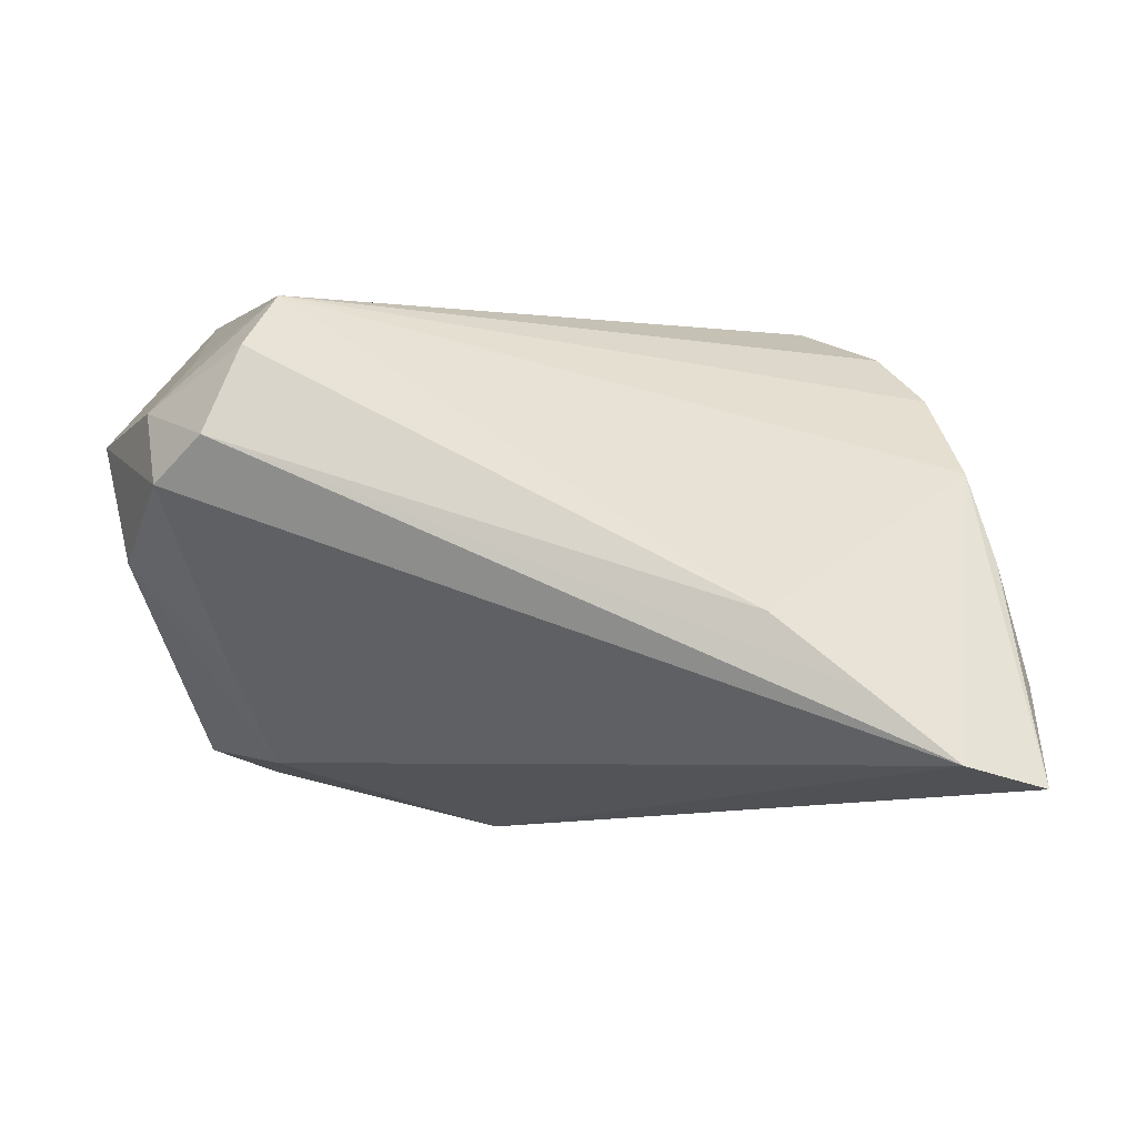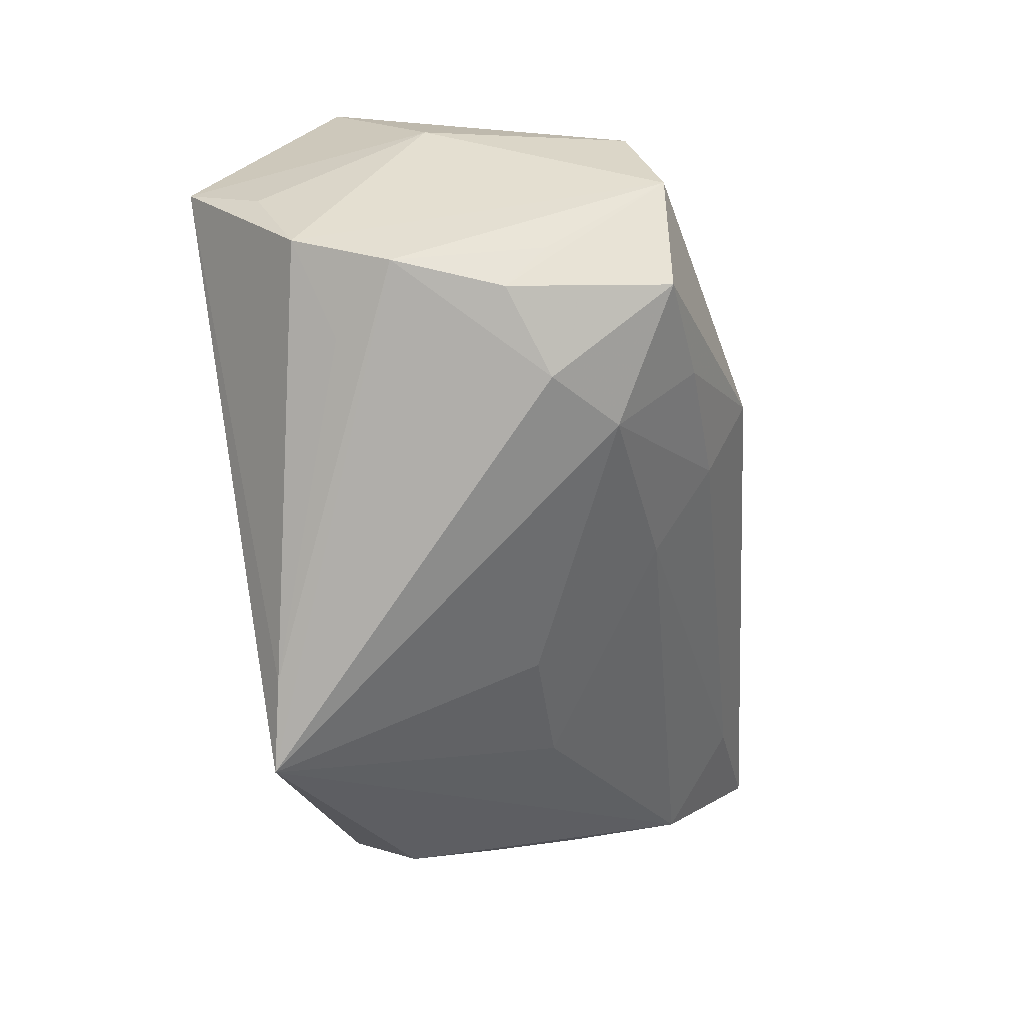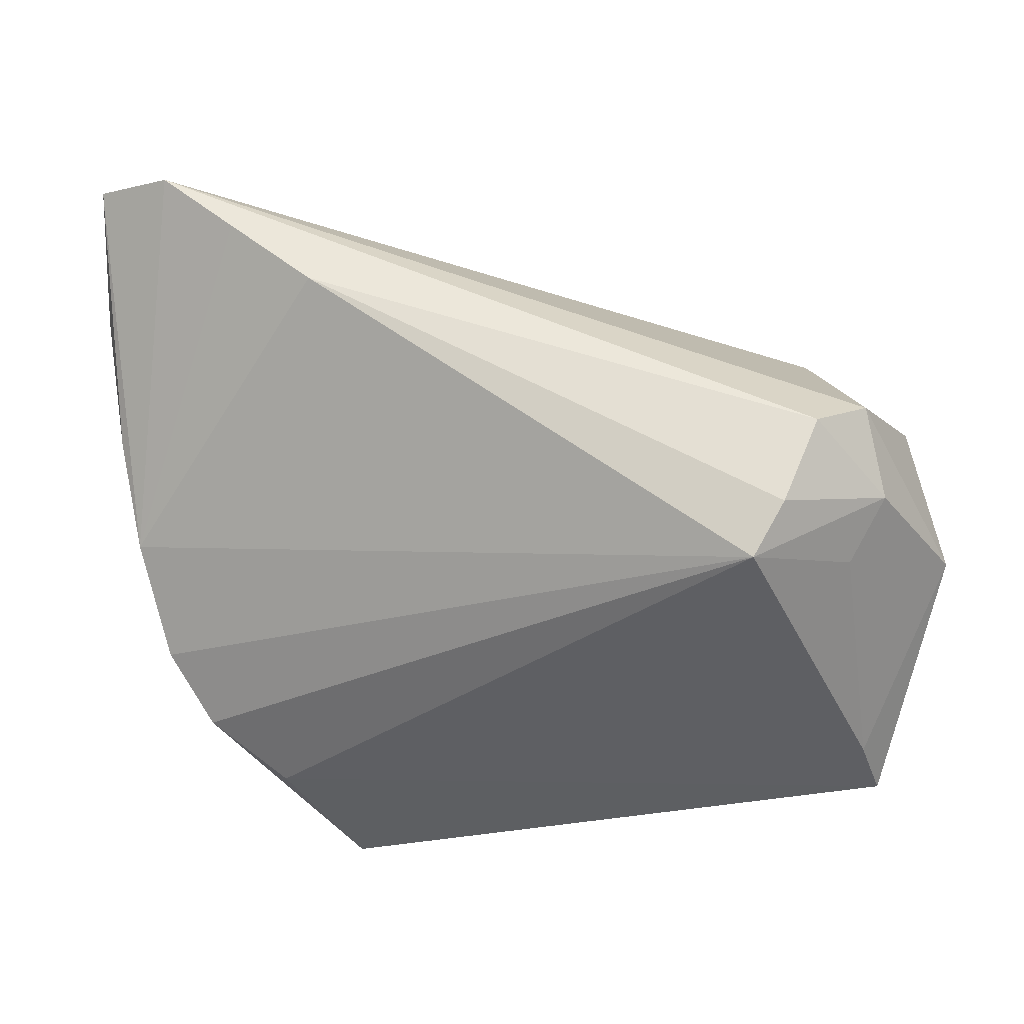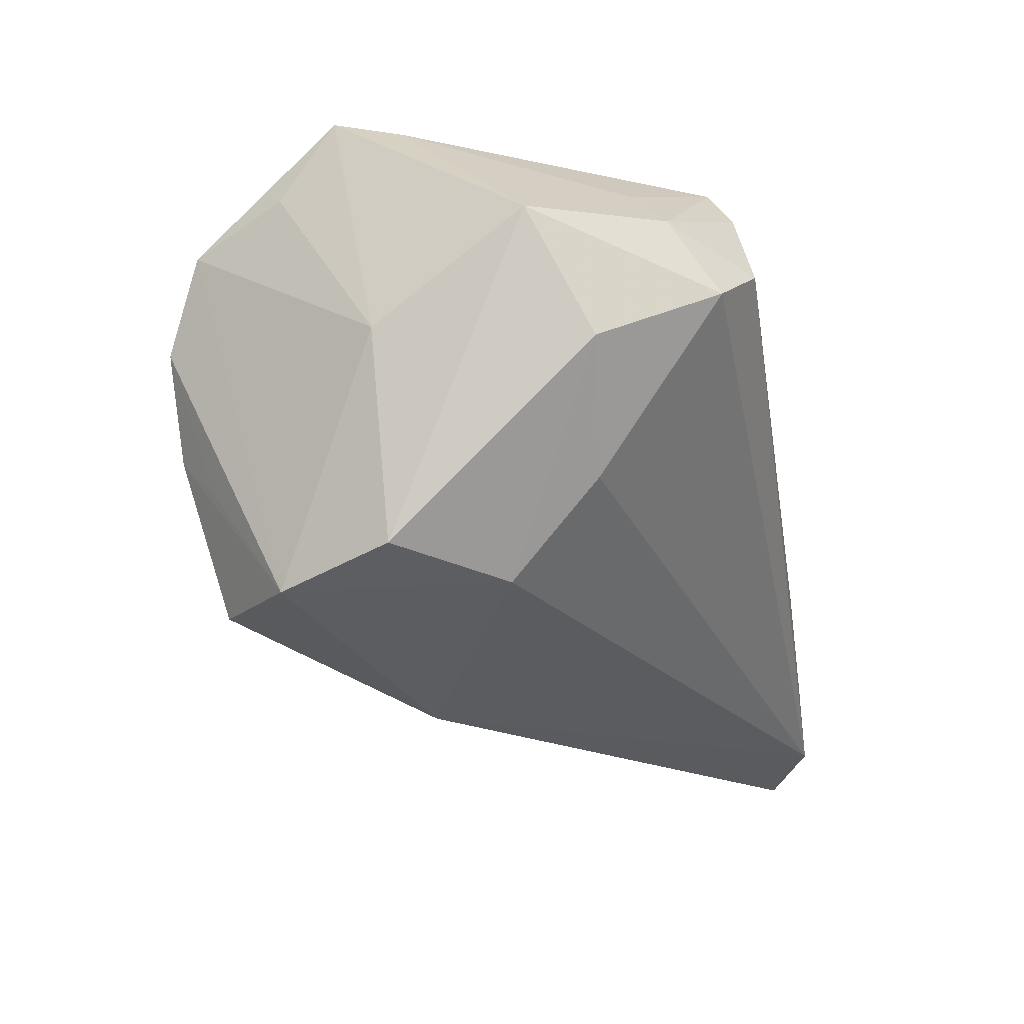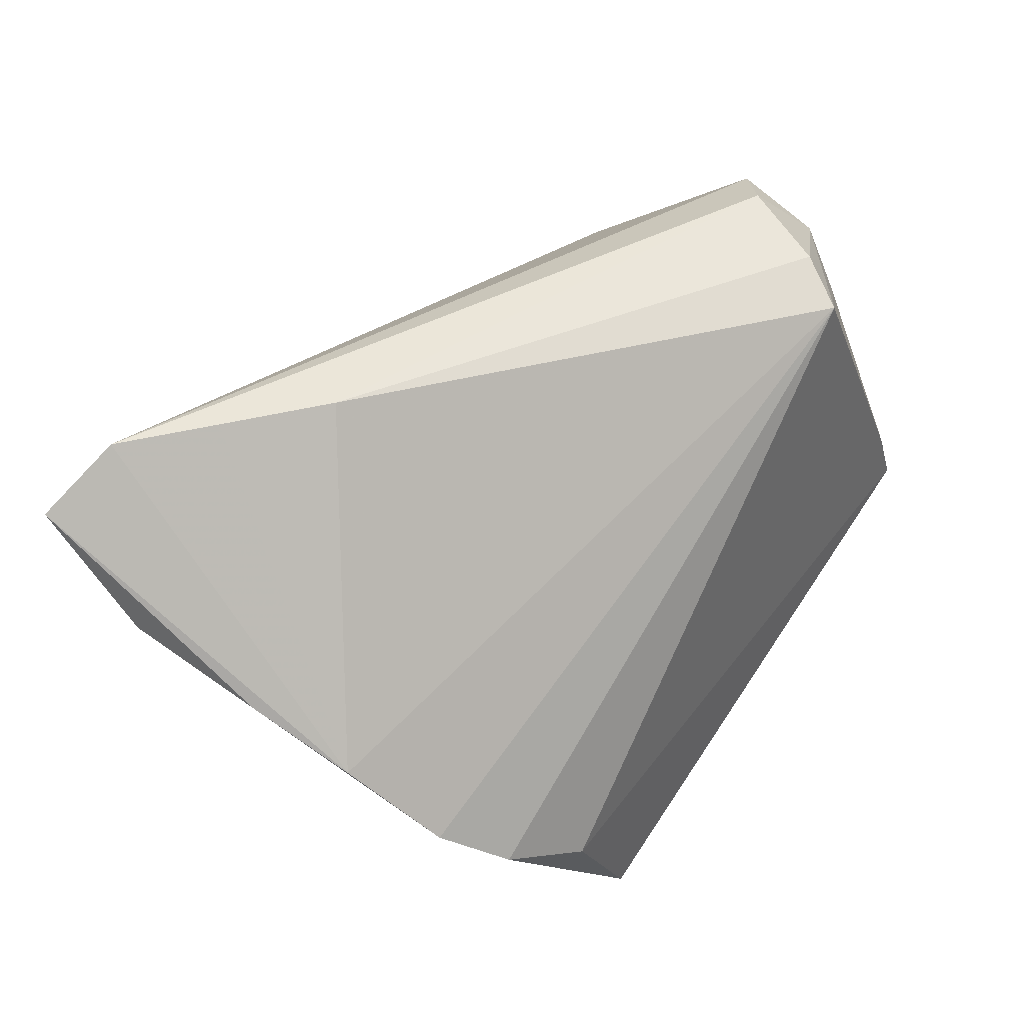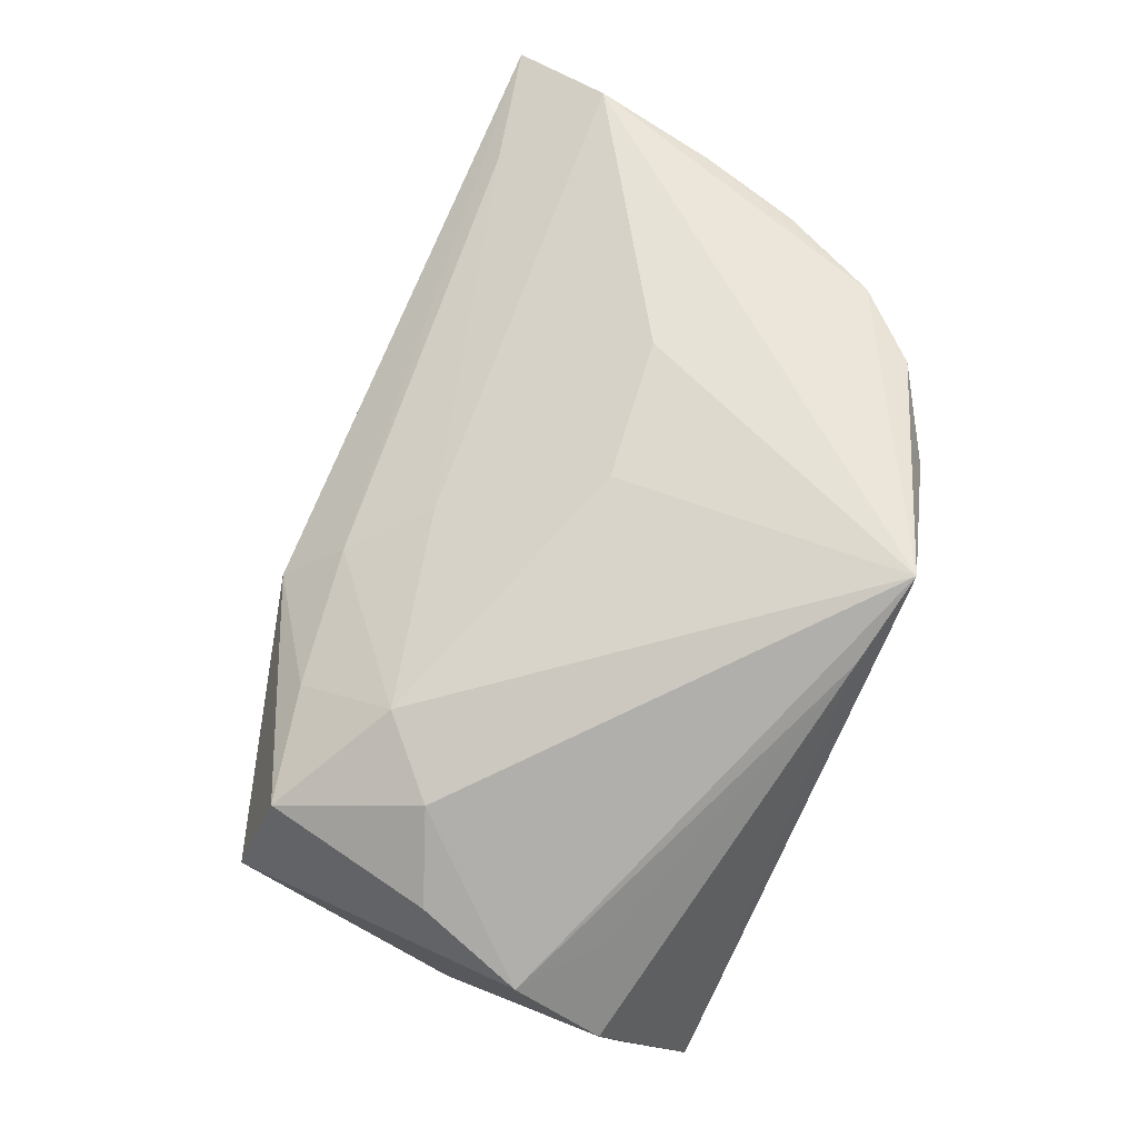
<metadata>
{"format":"obj","ext":"obj","renderer":"f3d","projection":"perspective","resolution":1024,"background":"white","views":[{"elev":-3.6,"azim":-173.2,"up":"+Z"},{"elev":-77.9,"azim":99.7,"up":"+Y"},{"elev":51.8,"azim":3.1,"up":"+Y"},{"elev":-22.8,"azim":100.2,"up":"+Z"},{"elev":46.7,"azim":-54.1,"up":"+Y"},{"elev":-77.4,"azim":-109.4,"up":"+Y"}]}
</metadata>
<code>
v -0.01181 -0.01497 -0.02057
v 0.03729 0.02606 0.01302
v 0.03321 -0.0194 -0.02819
v 0.02999 0.01673 -0.01538
v 0.03474 -0.0314 0.01519
v 0.0285 0.03546 0.009492
v 0.02894 -0.02968 -0.01318
v -0.03681 -0.0103 -0.003521
v -0.02584 -0.03563 0.02836
v 0.04343 -0.00712 -0.0007974
v 0.002819 -0.007804 -0.03448
v -0.05219 0.03546 -0.02589
v -0.06033 0.0174 -0.01742
v 0.0105 -0.02162 -0.02821
v -0.0349 -0.01883 0.02786
v 0.02222 -0.02897 -0.02693
v -0.02259 -0.02007 -0.003722
v -0.04883 0.01835 -0.0268
v 0.007297 -0.03022 -0.01812
v 0.03351 0.02135 0.01912
v -0.06122 0.03021 -0.02842
v -0.05011 -0.006859 0.01742
v 0.04692 0.01102 0.01101
v 0.0347 0.03193 0.004393
v 0.02315 -0.03411 0.01196
v 0.01482 -0.03473 -0.01145
v 0.04084 -0.01305 0.02836
v -0.04444 -0.013 0.02351
v 0.0259 -0.03462 -0.007928
v -0.003447 -0.0126 -0.02873
v -0.04267 0.03546 -0.01819
v 0.02474 0.03292 0.01957
v 0.03818 -0.005837 -0.02505
v -0.05743 0.009981 -0.003456
v 0.03813 -0.005375 0.02786
v 0.0418 0.01819 -0.003284
v 0.02143 0.02983 0.0254
v 0.03102 -0.03539 0.004254
v 0.0392 -0.01995 0.01953
v 0.02708 0.006076 -0.02639
v -0.03214 0.03539 -0.00982
v -0.05436 0.002859 0.007544
v -0.01513 -0.03521 0.02598
f 33 23 10
f 35 23 20
f 20 37 35
f 35 37 15
f 33 10 3
f 3 40 33
f 3 5 38
f 10 5 3
f 38 9 26
f 2 20 23
f 37 20 2
f 24 12 6
f 6 2 24
f 24 2 23
f 43 9 38
f 27 23 35
f 27 10 23
f 27 43 5
f 35 15 27
f 27 15 9
f 9 43 27
f 22 9 28
f 9 15 28
f 28 37 22
f 28 15 37
f 7 3 38
f 13 9 22
f 38 26 29
f 29 26 16
f 29 7 38
f 16 3 29
f 3 7 29
f 16 26 19
f 9 17 19
f 19 26 9
f 32 2 6
f 37 2 32
f 6 41 32
f 32 41 37
f 40 12 4
f 12 24 4
f 36 24 23
f 36 23 33
f 36 4 24
f 33 40 36
f 40 4 36
f 6 12 31
f 31 41 6
f 38 5 25
f 25 43 38
f 5 43 25
f 39 5 10
f 10 27 39
f 39 27 5
f 30 19 1
f 11 3 16
f 40 3 11
f 11 30 21
f 21 12 11
f 11 12 40
f 8 13 1
f 8 19 17
f 1 19 8
f 8 17 9
f 9 13 8
f 41 31 42
f 22 37 42
f 37 41 42
f 42 31 12
f 42 12 21
f 18 13 21
f 21 30 18
f 1 13 18
f 18 30 1
f 14 11 16
f 30 11 14
f 16 19 14
f 19 30 14
f 21 13 34
f 34 42 21
f 34 13 22
f 22 42 34

</code>
